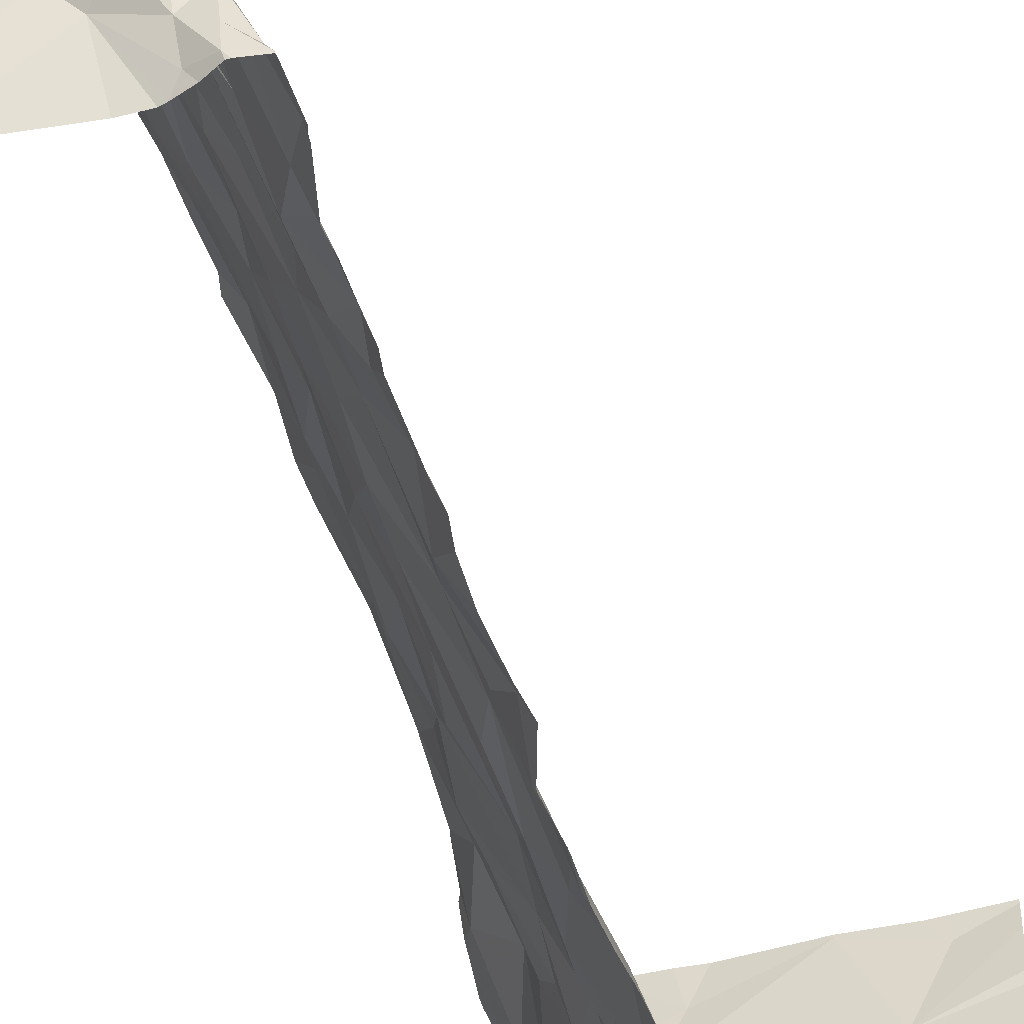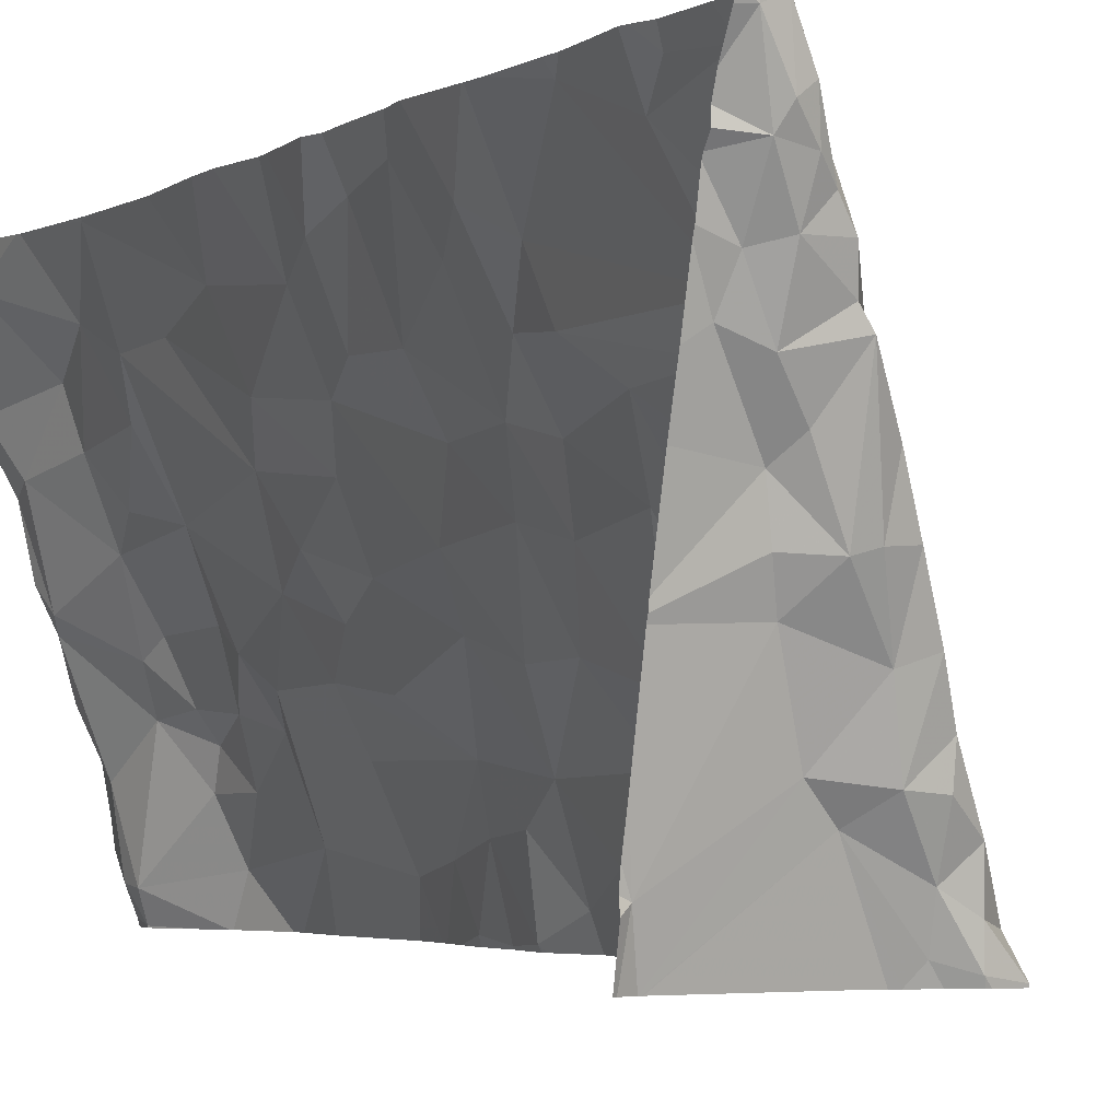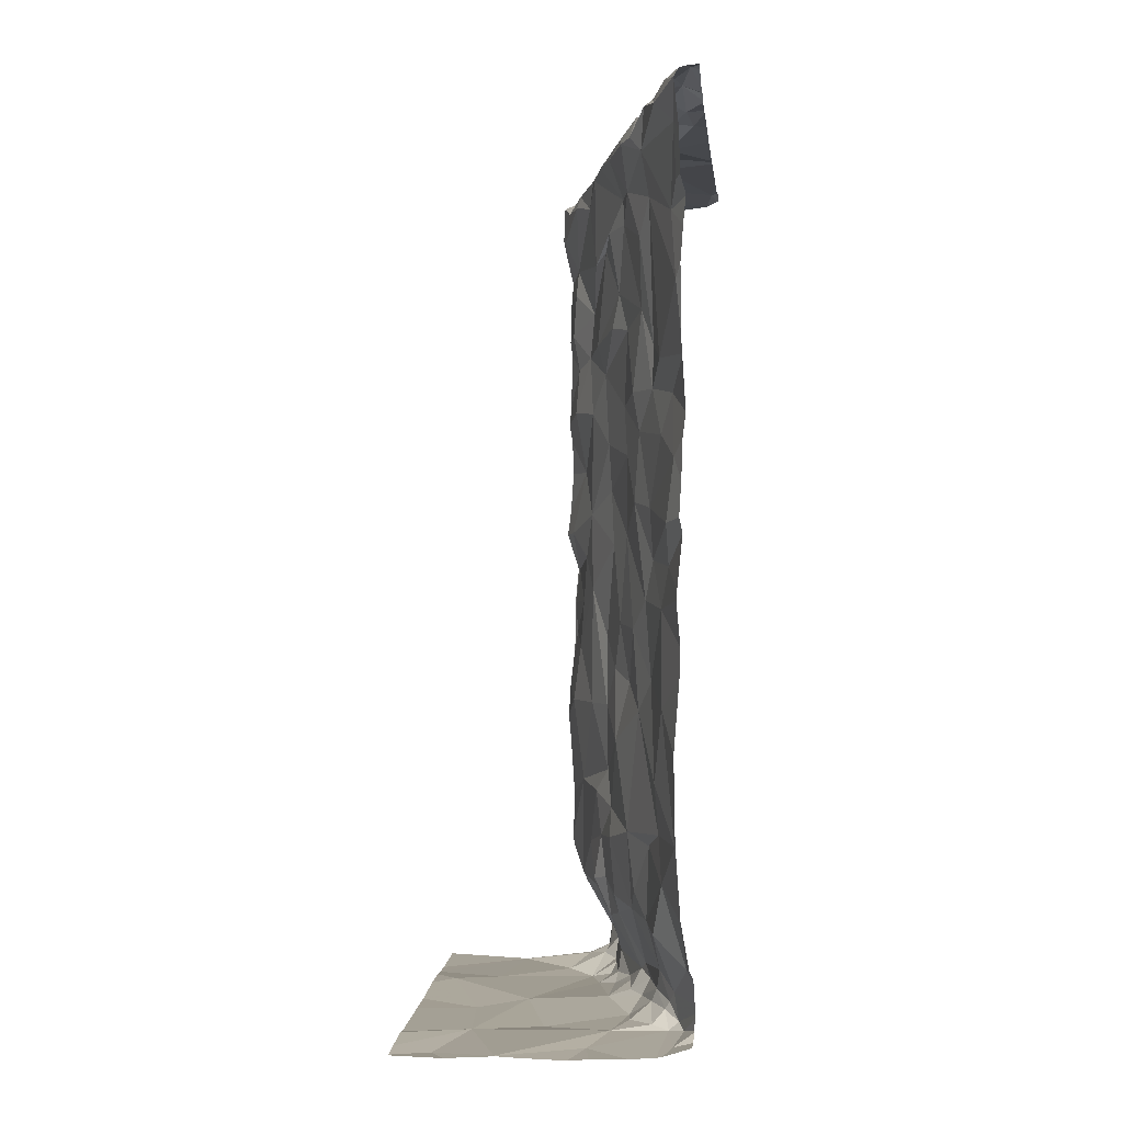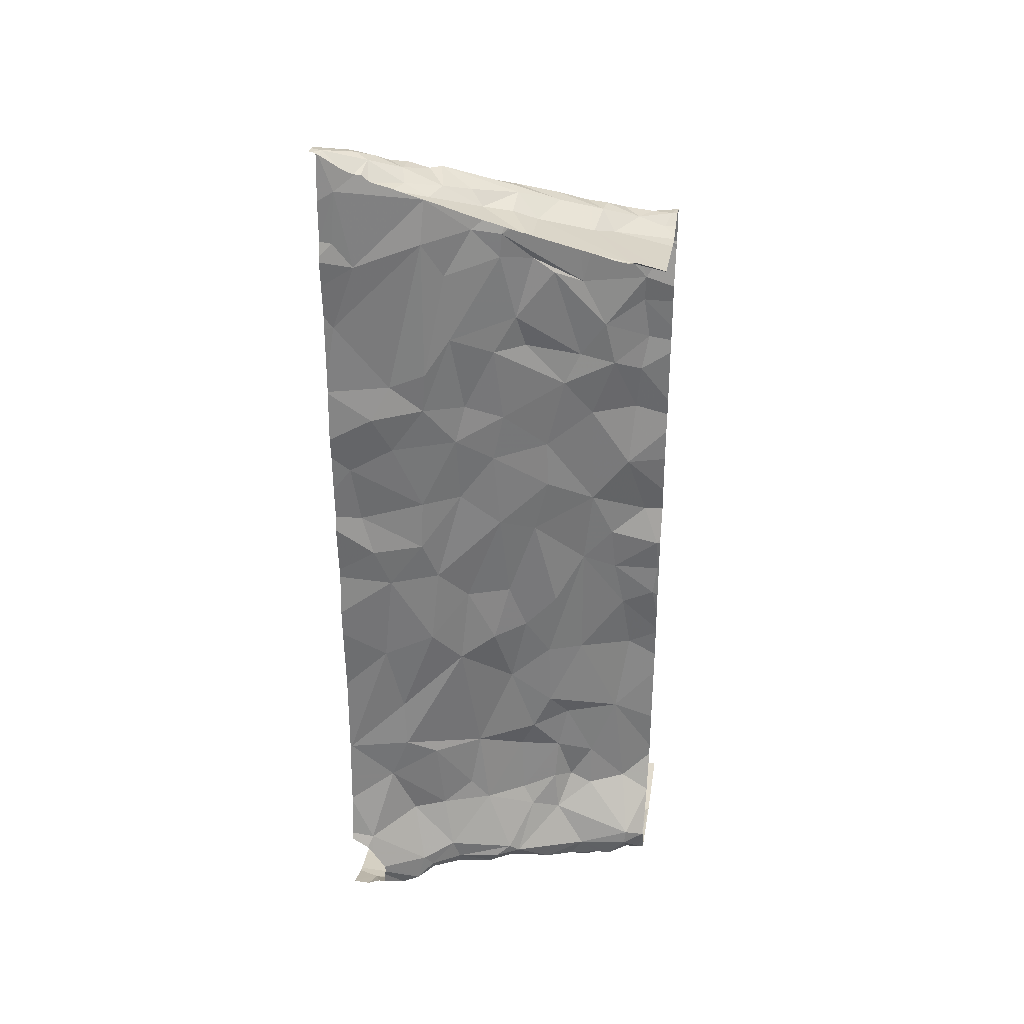
<metadata>
{"format":"obj","ext":"obj","renderer":"f3d","projection":"perspective","resolution":1024,"background":"white","views":[{"elev":-51.8,"azim":17.2,"up":"+Y"},{"elev":-2.7,"azim":-24.1,"up":"+Y"},{"elev":6.1,"azim":-172.3,"up":"+Z"},{"elev":32.5,"azim":-81.2,"up":"+Z"}]}
</metadata>
<code>
v -70.84 223 494
v -70.62 223 494
v -70.81 223 496.7
v -70.85 223 496.7
v -71 223.2 496.7
v -70.9 223 496.7
v -70.87 223 496.7
v -70.78 223 494.5
v -70.78 223 494.4
v -70.83 223.1 494.3
v -70.92 223 494.1
v -70.92 223 494.1
v -70.92 223 494.1
v -70.79 223.1 495
v -70.77 223 494.8
v -70.82 223.1 495.2
v -70.77 223 495
v -70.8 223 495.2
v -70.78 223 495.1
v -70.79 223 495.2
v -70.78 223 495.3
v -70.79 223 495.3
v -70.79 223 495.3
v -70.78 223 495.5
v -70.76 223 495.5
v -70.79 223 495.4
v -70.91 223 494.1
v -70.81 223.1 496.1
v -70.76 223 495.9
v -70.77 223 496.2
v -70.77 223 496
v -71.06 223.2 496.7
v -71.24 223 496.7
v -71.26 223.1 496.7
v -71.28 223 496.7
v -70.79 223 496.2
v -71.21 224 497
v -71.24 224 496.2
v -71.24 223 496.7
v -70.77 223 495
v -70.83 223 494.3
v -70.75 223 496.7
v -70.8 223 496.7
v -70.84 223.1 495.8
v -70.81 223 496.7
v -70.75 223 496.7
v -70.77 223 496.3
v -70.77 223 496.4
v -70.81 223.1 496.5
v -70.86 223 494.2
v -70.78 223 494.6
v -70.74 223 496.6
v -70.74 223 496.6
v -70.78 223 496.4
v -70.75 223 496.5
v -70.79 223 495.3
v -70.8 223 495.4
v -70.8 223 495.4
v -70.61 223 494
v -70.6 223 494
v -70.77 223 496.2
v -70.6 223 494
v -70.61 223 494
v -70.61 223 494
v -70.91 223 496.6
v -70.46 224 494
v -70.61 223 494
v -70.8 223.1 496.4
v -70.78 223 495.8
v -70.77 223 495.6
v -70.77 223 495.9
v -70.8 223.1 496
v -70.9 223 494
v -70.91 223 494.1
v -70.75 223 496.6
v -70.75 223 496.6
v -70.76 223 494.9
v -70.97 223 496.6
v -70.83 223 494.3
v -71.24 223 496.7
v -70.83 223.1 494.7
v -70.75 223 496.7
v -70.84 223 494
v -70.5 224 494
v -70.94 223 494.1
v -70.67 224 494
v -71.24 224 495.3
v -71.23 224 495.4
v -70.55 223.8 494
v -71.27 224 494.3
v -70.4 223.3 494
v -71.25 224 494.4
v -70.53 223.6 494
v -70.55 223.2 494
v -70.69 223.5 494
v -70.46 224 494
v -70.67 224 494
v -71.08 223.7 495.9
v -71.16 223.9 495.9
v -71.13 223.8 496.1
v -71.12 223.8 495.7
v -71.21 224 495.9
v -71.19 224 495.7
v -71.06 223.6 495.7
v -70.33 223.7 494
v -71.25 224 496
v -70.33 223.6 494
v -70.93 223.3 496.1
v -70.88 223.2 496
v -71.02 223.5 496.3
v -70.97 223.4 496.3
v -70.99 223.5 496.4
v -70.86 223.1 496.2
v -70.88 223.2 495.4
v -70.85 223.1 495.5
v -71.03 223.5 495.9
v -70.96 223.4 495.7
v -70.87 223.2 495.6
v -71.04 223.5 495.1
v -71 223.5 495.3
v -71.13 223.8 495.5
v -71.19 223.9 495.5
v -70.94 223.3 494.8
v -70.94 223.3 495
v -70.95 223.4 495.9
v -71.11 223.8 496.7
v -71.22 224 496.4
v -71.16 223.9 496.2
v -71.17 223.9 495.4
v -71.02 223.5 495.6
v -71.1 223.7 495.4
v -70.9 223.3 496.2
v -70.84 223.1 495.3
v -70.88 223.2 495
v -70.97 223.4 495.5
v -71.13 223.7 496.2
v -70.78 223.1 494
v -71.23 224 496.4
v -71.26 224 494.3
v -71.23 224 494.7
v -71.17 223.9 494.5
v -71.16 223.8 494.7
v -71.14 223.8 494.3
v -71.2 224 496.6
v -71.21 224 496.7
v -71.2 223.9 496.1
v -71.05 223.6 496.1
v -71.08 223.7 496.3
v -71.08 223.7 496.5
v -71.05 223.6 495.3
v -71.12 223.7 495.1
v -71.06 223.6 494.4
v -71.03 223.6 494.6
v -71.12 223.7 494.6
v -71.18 223.8 494.1
v -71.12 223.7 494.1
v -71.14 223.8 494
v -71.06 223.7 494
v -71.11 223.7 494.4
v -71.08 223.7 495
v -71.14 223.7 494.1
v -71.09 223.5 494.1
v -71.15 223.7 494.2
v -71.05 223.6 494.4
v -71.15 223.9 494.8
v -71.17 223.9 495.1
v -70.33 223.1 494
v -71.21 223.8 494.2
v -71.01 223.5 496
v -70.33 224 494
v -71.24 224 496.2
v -70.33 223.9 494
v -70.33 223.5 494
v -71.22 224 497
v -71.21 224 497
v -71.17 223.9 497
v -71.2 223.9 497
v -71.16 223.9 497
v -71.13 223.8 496.9
v -71.14 223.9 496.9
v -71.1 223.8 496.9
v -71.17 223.8 496.9
v -71.25 224 497
v -71.22 223.9 497
v -70.33 223.1 494
v -70.33 224 494
v -71.17 223.7 496.9
v -71.09 223.7 496.9
v -70.33 223.2 494
v -70.33 223.2 494
v -71.2 224 496.9
v -71.08 223.7 496.8
v -71.15 223.5 496.8
v -71.24 223.7 496.9
v -71.23 223.8 496.9
v -71.06 223.7 496.9
v -71.12 223.6 496.9
v -71.04 223.7 496.8
v -71.03 223.6 496.7
v -70.93 223.3 496.5
v -70.88 223.2 496.3
v -70.89 223.3 496.5
v -71.01 223.5 496.7
v -71.01 223.5 496.6
v -70.95 223.4 496.6
v -70.86 223.2 496.7
v -70.89 223.3 496.7
v -71.23 224 495.7
v -71.24 224 495.8
v -70.33 223.3 494
v -70.77 223 496.7
v -70.88 223.1 496.7
v -70.82 223 496.7
v -70.82 223.1 496.7
v -70.95 223.2 496.8
v -70.88 223.3 496.8
v -70.88 223.2 496.7
v -70.81 223.1 496.7
v -70.91 223.3 496.8
v -71.06 223.4 496.8
v -71.01 223.6 496.8
v -71.12 223.4 496.8
v -71.14 223.5 496.8
v -70.98 223.3 496.8
v -70.96 223.5 496.8
v -71.02 223.5 496.8
v -71 223.6 496.9
v -70.96 223.5 496.8
v -70.94 223.3 495.2
v -70.98 223.4 495.1
v -70.98 223.5 494.9
v -70.96 223.4 494.7
v -70.87 223.2 494.5
v -70.9 223.3 494.7
v -70.92 223.3 494.5
v -70.96 223.4 494.6
v -71.08 223.5 494.1
v -70.99 223.4 494.3
v -71.07 223.4 494.1
v -70.95 223.3 494.3
v -70.88 223.2 494.3
v -71.05 223.6 494
v -70.89 223.3 494.4
v -70.93 223.3 494.4
v -70.98 223.4 494.4
v -71.19 223.8 494.1
v -70.95 223 494.1
v -70.98 223.2 494.1
v -71.22 224 494
v -71.19 223.8 494
v -71.25 223.9 494.1
v -71 223.8 494
v -71.03 223.4 494.1
v -71.04 223.5 494.1
v -70.95 223.1 494
v -70.9 223 494
v -70.91 223.3 494
v -70.97 223.2 494
v -70.97 223.3 494
v -70.95 223.1 494
v -70.94 223.2 494
v -70.33 223 494
v -70.33 223.8 494
v -70.78 223.7 494
v -70.96 223.5 494
v -71.22 223.8 494.1
v -70.87 223.2 494
v -71.02 223.3 494.1
v -71.11 223.5 494.1
v -70.94 223.9 494
v -71.28 223 496.7
v -71.28 223.1 496.7
v -71.28 224 494.2
v -71.28 224 494.2
v -71.28 223.1 496.7
v -71.28 223.1 496.7
v -71.28 223.4 496.8
v -71.28 223.4 496.8
v -71.28 223.9 494.2
v -71.28 223.9 494.1
v -71.28 223.9 494.1
v -71.28 223.7 496.9
v -71.28 223.8 496.9
v -71.28 224 497
v -71.28 223.9 497
v -71.28 223.9 497
v -71.28 223.9 496.9
v -71.28 223.9 496.9
v -71.28 223.8 496.9
v -71.28 224 497
v -71.28 224 497
v -71.28 223.2 496.7
v -71.28 223.4 496.8
v -71.28 223.6 496.8
v -71.28 223 496.7
v -71.28 223.9 494.1
v -71.28 224 494.1
v -71.28 224 494.1
v -71.28 224 494.1
v -71.24 224 496.2
v -71.24 224 495.2
v -70.7 224 494
v -70.89 224 494
v -71.23 224 495.5
v -71.24 224 495.6
v -71.09 224 494
v -71.17 224 494
v -71.23 224 494.7
v -71.23 224 494.7
v -71.28 224 494.1
v -71.19 224 494
v -71.23 224 494.8
v -71.24 224 494.6
v -71.22 224 495
v -71.23 224 496.7
v -71.24 224 496.7
v -71.25 224 496.6
v -71.24 224 495.9
v -71.25 224 494.5
v -71.22 224 497
v -71.21 224 497
v -70.34 224 494
v -71.25 224 497
v -71.21 224 497
v -71.24 224 496.6
v -71.22 224 496.8
v -71.28 224 494.1
v -70.69 224 494
v -70.96 224 494
v -71.28 224 494.3
v -71.23 224 496.4
v -71.21 224 497
v -71.22 224 496.8
v -71.28 224 494.3
v -71.23 224 496.8
v -70.33 224 494
v -71.28 224 497
v -71.28 224 497
v -71.28 224 494.1
f 1 83 74
f 2 59 1
f 63 59 2
f 73 74 27
f 27 74 11
f 69 44 71
f 71 44 72
f 6 7 5
f 4 7 6
f 51 81 15
f 8 81 51
f 9 10 8
f 79 10 9
f 41 85 79
f 50 11 41
f 12 11 13
f 13 11 50
f 15 81 14
f 77 14 17
f 17 14 16
f 40 16 18
f 19 18 20
f 20 18 22
f 21 22 23
f 23 22 56
f 25 24 44
f 26 57 25
f 70 44 69
f 29 72 28
f 31 28 30
f 30 28 36
f 76 75 52
f 52 75 53
f 33 34 35
f 271 34 272
f 39 32 33
f 80 5 39
f 78 5 80
f 43 3 45
f 46 42 43
f 45 3 4
f 47 68 48
f 48 68 49
f 82 42 46
f 53 75 82
f 54 49 75
f 55 75 76
f 65 5 78
f 61 36 47
f 56 22 57
f 58 57 26
f 60 59 67
f 62 59 60
f 209 102 208
f 64 59 63
f 67 59 64
f 137 59 94
f 208 103 122
f 95 91 93
f 105 93 107
f 190 94 189
f 138 127 331
f 93 91 210
f 189 59 185
f 95 94 91
f 59 62 167
f 95 93 89
f 89 96 97
f 97 96 84
f 66 186 322
f 96 89 170
f 114 115 133
f 309 140 313
f 99 100 98
f 99 98 101
f 122 103 121
f 129 131 151
f 100 147 98
f 98 104 101
f 126 149 136
f 102 103 208
f 101 103 102
f 104 121 101
f 104 98 116
f 117 130 116
f 110 169 147
f 163 168 143
f 128 136 100
f 180 181 192
f 131 104 130
f 113 28 72
f 110 111 108
f 108 109 125
f 109 108 113
f 132 111 112
f 110 112 111
f 204 205 112
f 204 148 149
f 277 223 278
f 29 28 31
f 113 36 28
f 44 109 72
f 109 44 118
f 144 126 127
f 115 114 118
f 135 117 118
f 116 98 169
f 116 125 117
f 118 44 24
f 25 44 70
f 22 18 133
f 114 229 135
f 56 57 58
f 120 230 119
f 124 230 229
f 120 119 150
f 122 121 129
f 134 123 124
f 231 124 123
f 117 125 118
f 128 127 126
f 127 128 38
f 87 166 301
f 130 150 131
f 132 108 111
f 133 57 22
f 6 5 65
f 220 224 226
f 30 36 61
f 134 124 114
f 10 241 233
f 118 114 135
f 14 134 16
f 136 128 126
f 163 161 246
f 255 260 248
f 94 267 137
f 261 257 258
f 261 260 267
f 270 97 302
f 85 11 247
f 157 155 156
f 157 158 252
f 255 256 267
f 146 99 102
f 250 270 306
f 90 273 330
f 139 141 143
f 141 142 154
f 140 142 141
f 141 159 143
f 128 100 146
f 166 140 312
f 145 191 144
f 102 99 101
f 166 151 165
f 316 144 317
f 101 121 103
f 106 102 318
f 121 131 129
f 147 100 148
f 148 136 149
f 122 129 88
f 131 121 104
f 104 116 130
f 160 151 150
f 150 151 131
f 152 153 164
f 153 152 154
f 153 142 160
f 159 164 163
f 153 154 142
f 95 257 267
f 161 156 155
f 156 158 157
f 141 154 159
f 269 161 162
f 313 141 319
f 142 140 165
f 152 159 154
f 160 150 119
f 161 163 162
f 163 164 162
f 140 166 165
f 155 266 246
f 274 168 279
f 308 140 309
f 168 139 143
f 147 169 98
f 268 258 259
f 208 122 305
f 320 175 321
f 184 177 183
f 175 174 176
f 177 176 174
f 178 184 182
f 176 180 175
f 176 177 178
f 178 179 176
f 180 176 179
f 181 180 179
f 179 178 182
f 184 183 284
f 174 183 177
f 183 174 320
f 307 250 306
f 180 191 175
f 144 127 138
f 181 182 188
f 182 195 187
f 182 181 179
f 196 188 187
f 187 188 182
f 306 270 329
f 151 166 129
f 180 192 191
f 110 148 112
f 110 147 148
f 187 193 197
f 193 187 194
f 187 195 194
f 192 221 199
f 136 148 100
f 198 196 221
f 184 178 177
f 191 192 144
f 187 197 196
f 192 181 198
f 181 188 198
f 305 122 304
f 196 198 188
f 109 113 72
f 203 204 199
f 169 110 108
f 108 125 169
f 126 192 199
f 126 144 192
f 150 130 120
f 201 36 113
f 201 132 200
f 112 200 132
f 128 146 171
f 201 202 49
f 36 68 47
f 48 49 54
f 206 218 49
f 200 202 201
f 205 204 203
f 205 200 112
f 202 205 203
f 202 203 207
f 202 206 49
f 202 200 205
f 206 202 207
f 218 211 75
f 54 75 55
f 75 42 82
f 49 68 201
f 201 68 36
f 112 148 204
f 32 222 34
f 304 122 88
f 32 34 33
f 3 7 4
f 42 75 211
f 42 3 43
f 212 213 214
f 42 211 213
f 3 213 212
f 213 3 42
f 214 213 211
f 217 215 212
f 215 5 212
f 216 217 214
f 206 216 214
f 5 215 32
f 215 217 216
f 216 206 207
f 5 32 39
f 7 3 212
f 218 206 214
f 216 207 219
f 215 216 219
f 218 214 211
f 193 220 197
f 149 199 204
f 193 223 220
f 221 228 199
f 203 228 219
f 220 223 222
f 224 215 219
f 219 225 224
f 212 214 217
f 225 226 224
f 226 225 227
f 225 228 227
f 228 221 227
f 224 222 32
f 227 196 226
f 196 227 221
f 196 197 220
f 198 221 192
f 193 194 282
f 34 222 277
f 219 228 225
f 219 207 203
f 108 132 113
f 201 113 132
f 116 169 125
f 160 119 231
f 71 72 29
f 125 109 118
f 130 135 120
f 57 24 25
f 24 115 118
f 20 22 21
f 16 134 114
f 114 133 16
f 40 18 19
f 57 115 24
f 17 16 40
f 229 114 124
f 229 230 120
f 229 120 135
f 117 135 130
f 124 231 230
f 231 123 232
f 16 133 18
f 134 14 81
f 81 233 234
f 123 234 232
f 123 134 81
f 235 234 233
f 232 236 153
f 153 231 232
f 231 119 230
f 15 14 77
f 234 235 232
f 236 232 235
f 242 156 237
f 156 161 237
f 27 11 12
f 11 85 41
f 85 10 79
f 233 81 10
f 10 81 8
f 248 240 85
f 239 162 238
f 239 238 240
f 241 85 240
f 241 240 243
f 265 242 237
f 164 245 238
f 164 238 162
f 243 240 244
f 160 231 153
f 240 238 244
f 241 10 85
f 245 164 236
f 81 234 123
f 142 165 160
f 141 139 92
f 164 159 152
f 191 145 315
f 195 184 287
f 195 182 184
f 283 195 289
f 303 270 302
f 228 203 199
f 115 57 133
f 75 49 218
f 7 212 5
f 199 149 126
f 224 32 215
f 220 222 224
f 220 226 196
f 155 246 161
f 243 233 241
f 245 244 238
f 243 244 235
f 160 165 151
f 153 236 164
f 278 193 293
f 245 236 235
f 235 244 245
f 248 85 247
f 250 157 252
f 266 251 280
f 246 168 163
f 239 253 254
f 265 254 253
f 248 247 255
f 255 247 256
f 74 256 247
f 247 11 74
f 257 259 258
f 264 89 252
f 265 257 95
f 268 239 248
f 248 260 258
f 258 260 261
f 302 97 328
f 1 74 73
f 83 256 74
f 253 259 265
f 168 246 266
f 95 264 265
f 264 95 89
f 249 250 307
f 250 249 251
f 248 239 240
f 143 159 163
f 235 233 243
f 99 146 100
f 264 242 265
f 267 260 255
f 253 268 259
f 281 249 298
f 279 266 296
f 252 158 242
f 258 268 248
f 59 137 83
f 95 267 94
f 267 257 261
f 155 157 250
f 252 270 250
f 264 252 242
f 59 83 1
f 97 270 252
f 268 253 239
f 237 161 269
f 83 137 256
f 89 97 252
f 251 266 250
f 137 267 256
f 265 237 254
f 237 269 254
f 269 239 254
f 266 155 250
f 242 158 156
f 297 249 310
f 257 265 259
f 162 239 269
f 271 35 34
f 301 166 314
f 272 34 275
f 273 139 274
f 300 127 38
f 274 139 168
f 38 128 171
f 332 191 333
f 275 34 276
f 37 175 332
f 106 146 102
f 276 34 292
f 277 222 223
f 278 223 193
f 171 146 106
f 186 96 170
f 88 129 87
f 279 168 266
f 280 251 281
f 185 59 167
f 87 129 166
f 281 251 249
f 282 194 283
f 173 93 210
f 283 194 195
f 189 94 59
f 284 183 290
f 285 184 284
f 90 139 273
f 107 93 173
f 286 184 285
f 287 184 286
f 190 91 94
f 288 195 287
f 289 195 288
f 290 183 291
f 92 139 90
f 210 91 190
f 291 183 323
f 172 89 263
f 86 97 84
f 292 34 277
f 293 193 294
f 170 89 172
f 105 89 93
f 294 193 282
f 295 35 271
f 66 96 186
f 296 266 280
f 263 89 105
f 167 62 262
f 298 249 299
f 84 96 66
f 299 249 297
f 310 249 311
f 311 249 307
f 312 140 308
f 313 140 141
f 314 166 312
f 315 145 316
f 316 145 144
f 317 144 325
f 318 102 209
f 319 141 92
f 320 174 175
f 321 175 324
f 322 186 336
f 323 183 320
f 324 175 37
f 325 144 138
f 326 191 335
f 327 297 310
f 328 97 86
f 329 270 303
f 330 273 334
f 331 127 300
f 332 175 191
f 333 191 326
f 335 191 315
f 337 291 323
f 338 291 337
f 339 297 327

</code>
